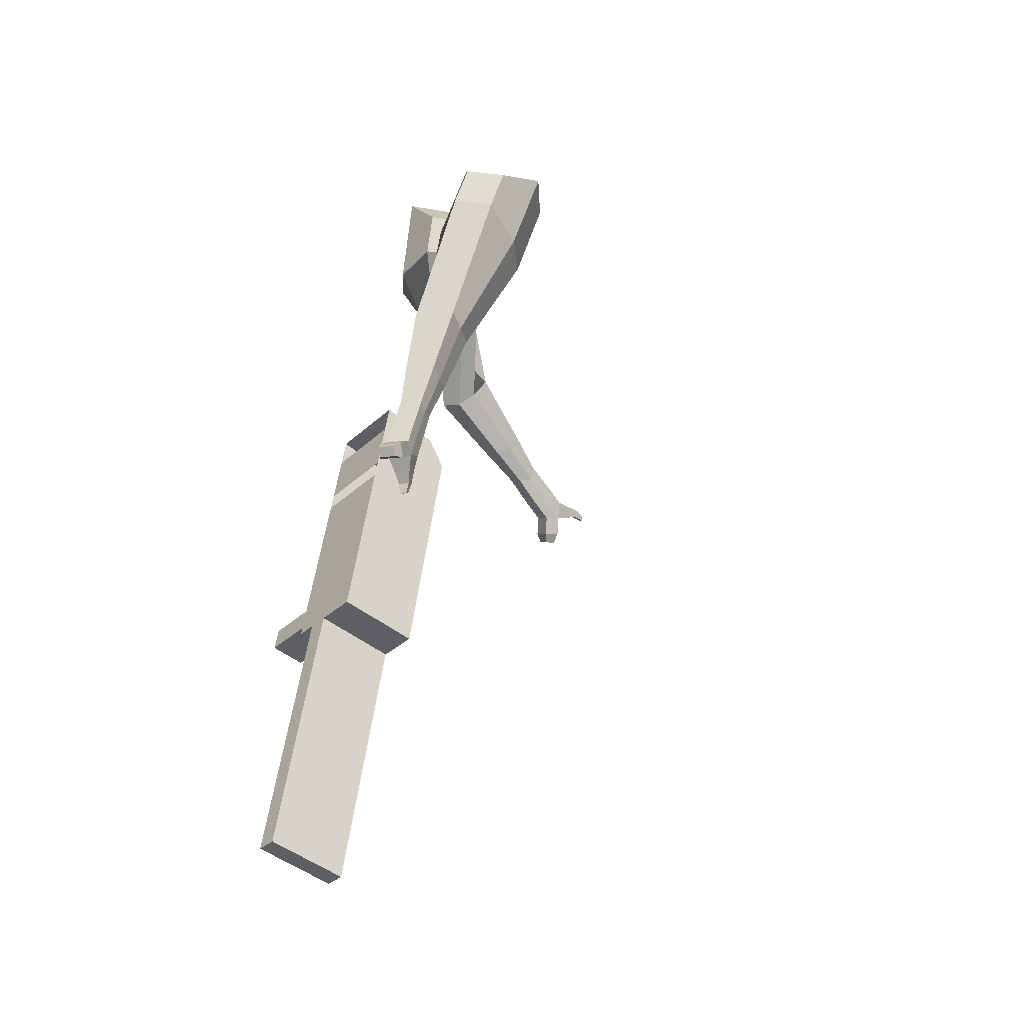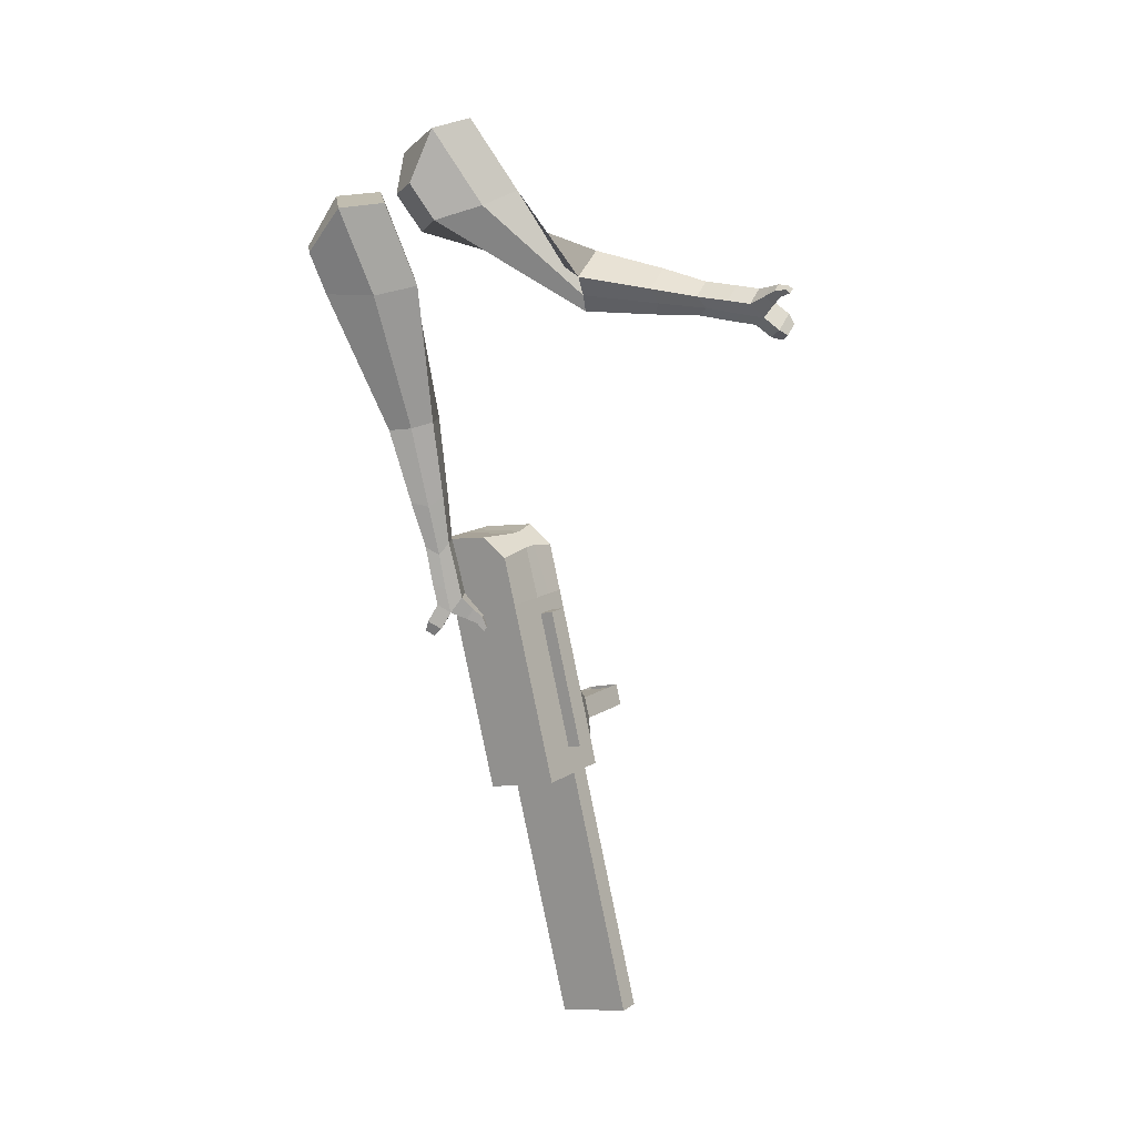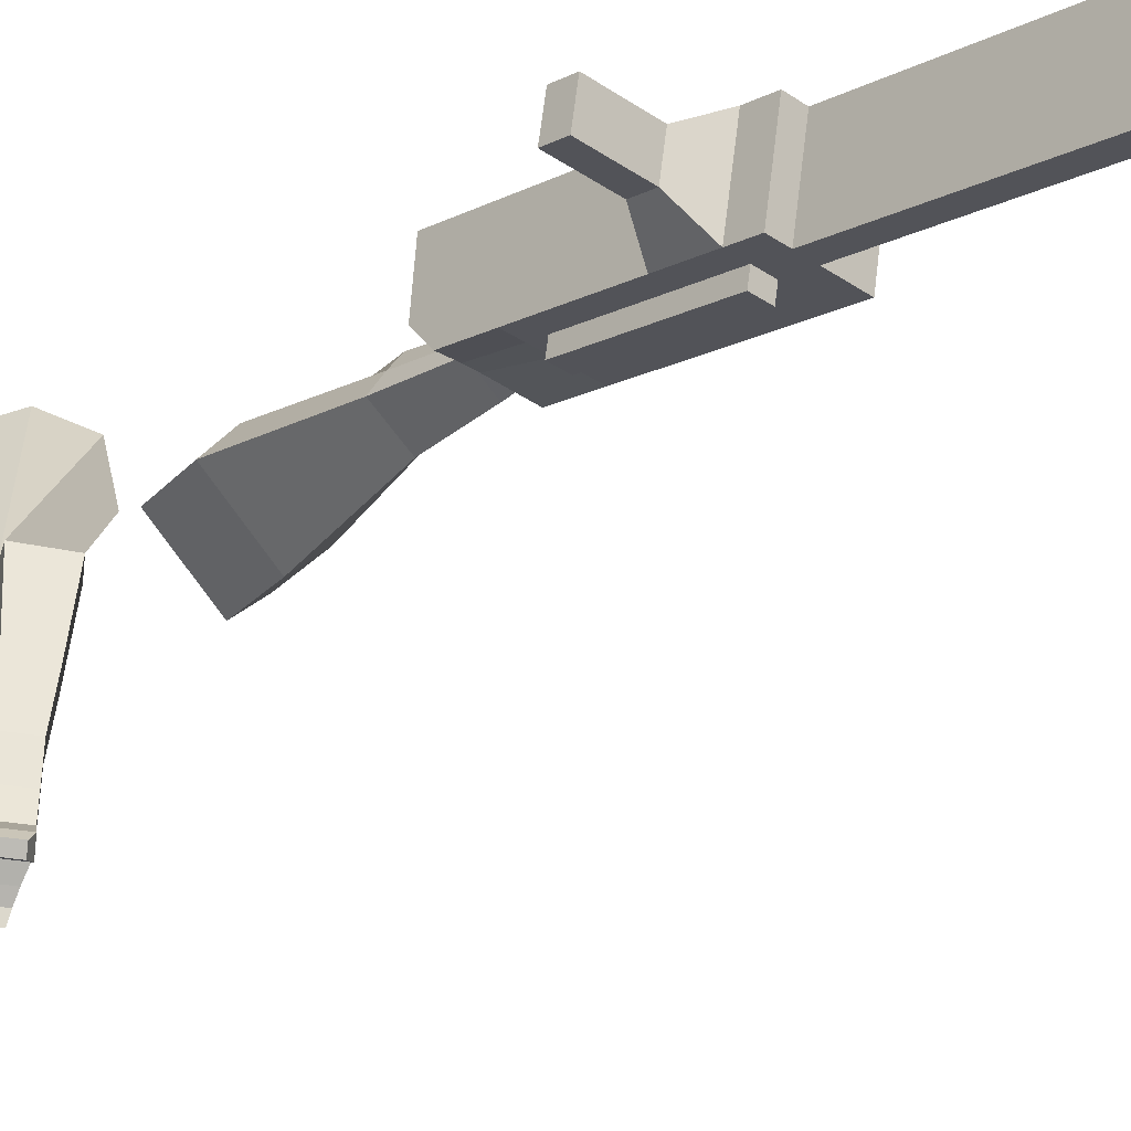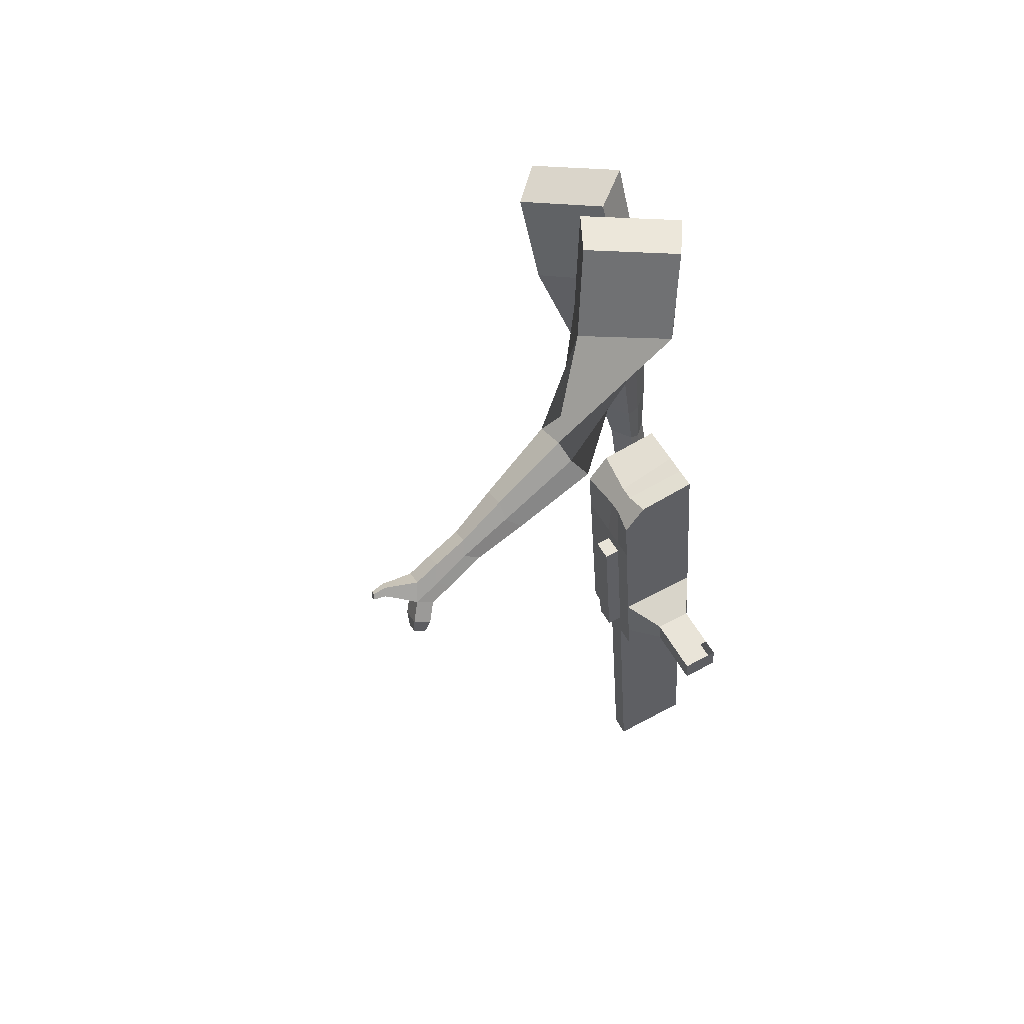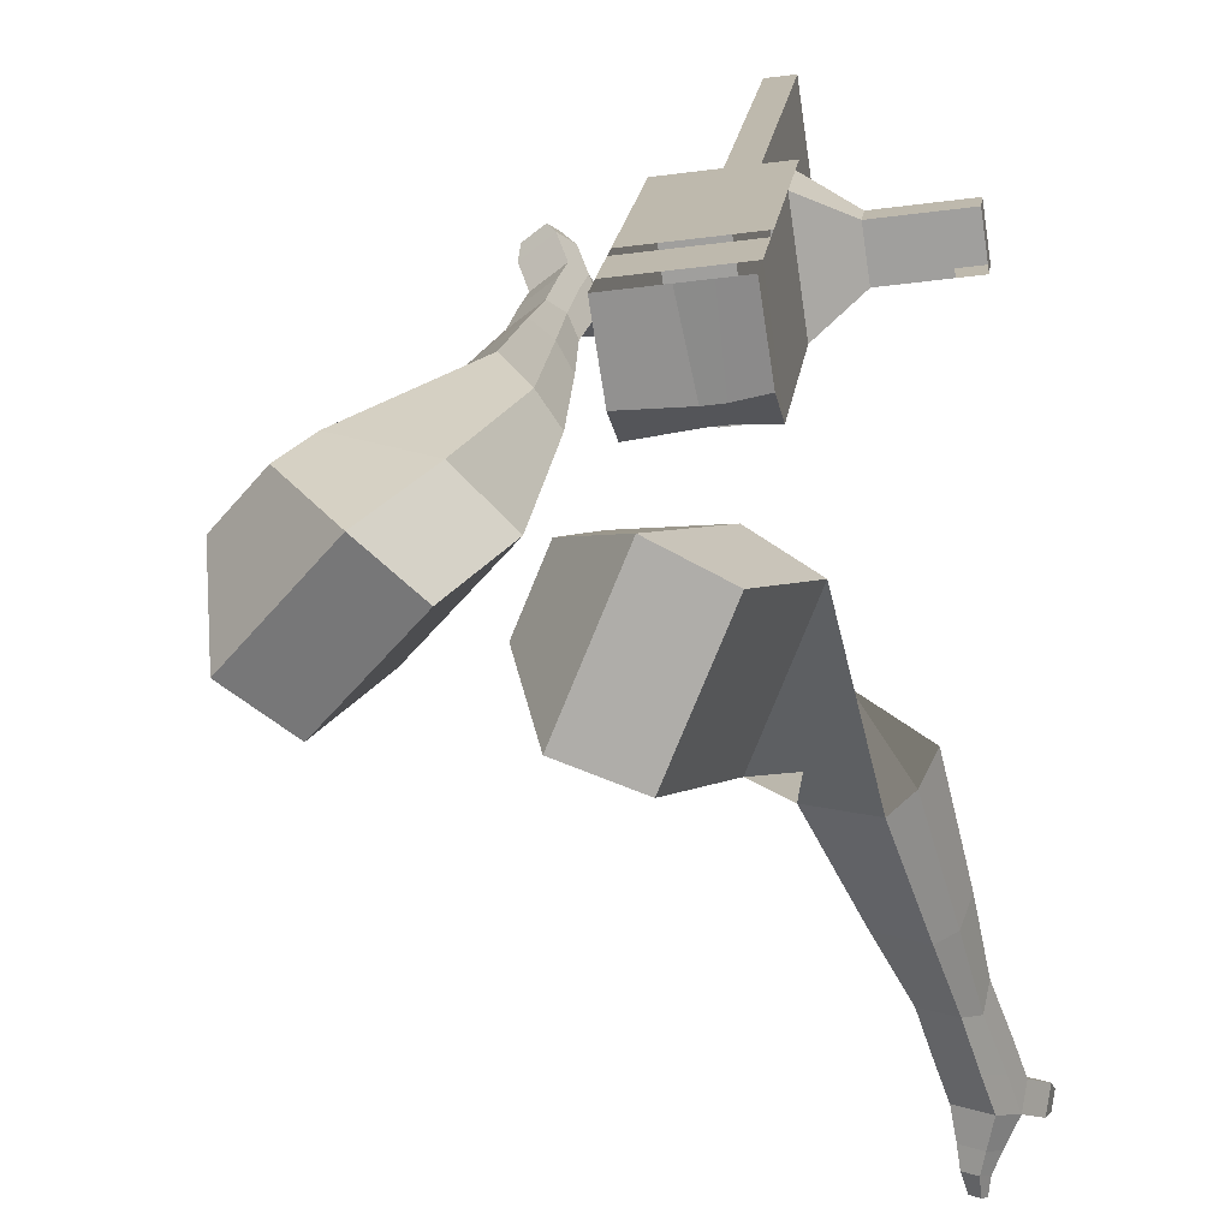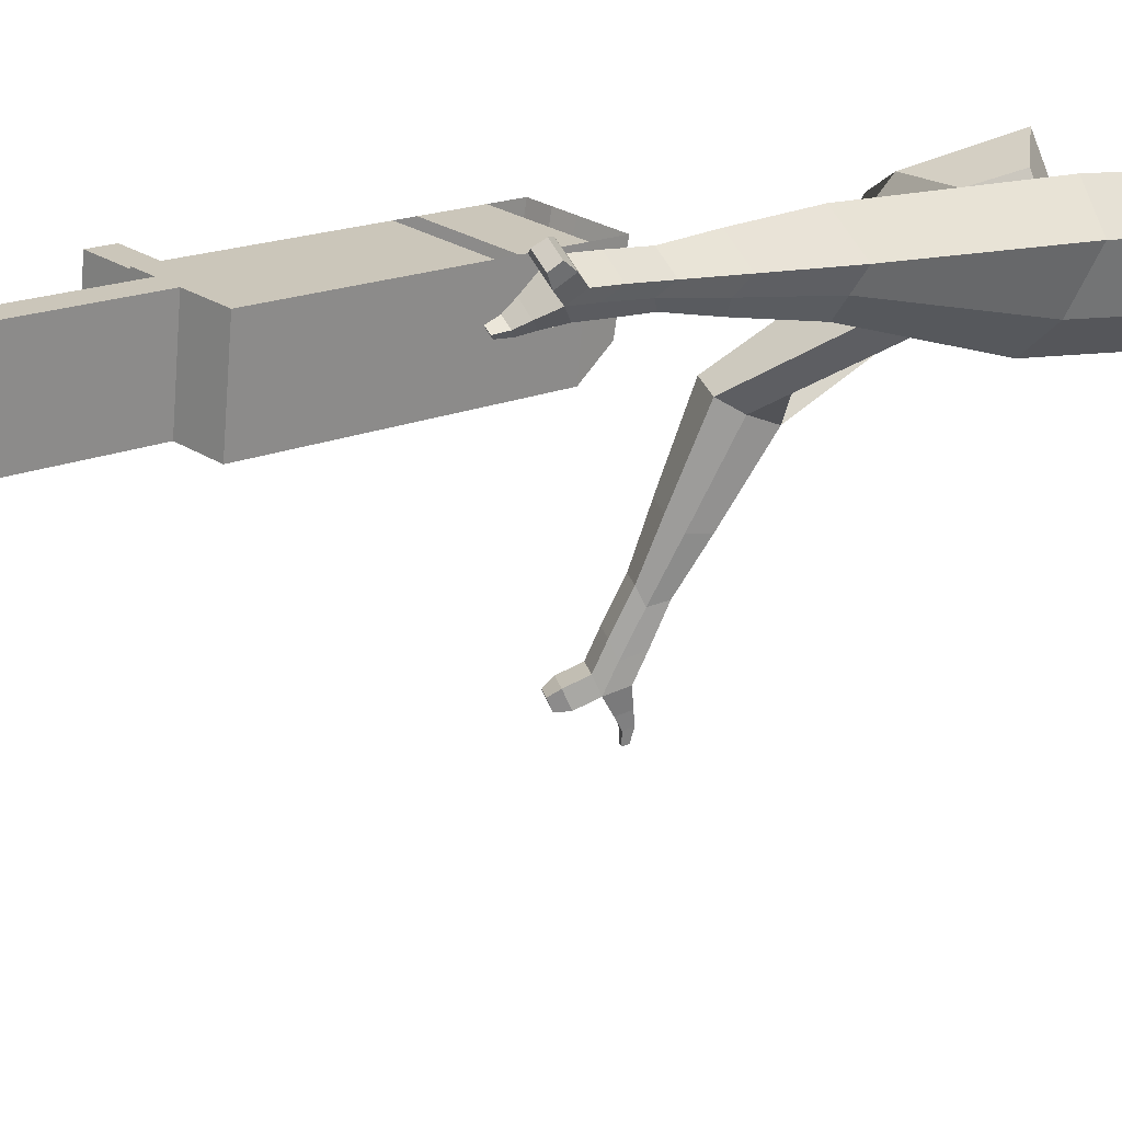
<metadata>
{"format":"obj","ext":"obj","renderer":"f3d","projection":"perspective","resolution":1024,"background":"white","views":[{"elev":-54.5,"azim":-123.2,"up":"+Z"},{"elev":-4.2,"azim":-44.6,"up":"+Z"},{"elev":-18.4,"azim":121.5,"up":"+Y"},{"elev":70.3,"azim":69.2,"up":"+Z"},{"elev":19.0,"azim":-8.4,"up":"+Y"},{"elev":13.5,"azim":-148.2,"up":"+Y"}]}
</metadata>
<code>
o Cube.046_Cube.010
v 112.9 600 -1257
v 142 382 -1242
v 169.2 593.6 -1470
v 198.2 375.6 -1456
v -98.2 568.3 -1312
v -69.16 350.3 -1297
v -41.95 561.9 -1525
v -12.91 343.9 -1510
v 35.46 608.8 -963.4
v 64.5 390.8 -949.2
v -146.6 359.1 -1004
v -175.7 577.1 -1018
v 0.4054 612.8 -830.7
v 29.44 394.7 -816.5
v -181.7 363 -871.3
v -210.7 581.1 -885.5
v -20.3 615.1 -752.3
v 4.442 456.2 -755
v -206.7 424.5 -809.8
v -231.4 583.4 -807.1
v 47.54 607.4 -1009
v 76.58 389.4 -995
v -163.6 575.7 -1064
v -134.5 357.7 -1050
v 149.3 595.8 -1395
v 178.4 377.8 -1380
v -61.81 564.2 -1449
v -32.77 346.1 -1435
v 63.61 577.7 -1497
v 92.65 359.7 -1483
v 7.356 584.1 -1284
v 36.4 366.1 -1270
v -70.1 592.9 -990.8
v -41.06 374.9 -976.6
v -105.2 596.9 -858.1
v -71.59 390.2 -831.7
v -125.9 599.3 -779.7
v -88.45 431.6 -790.2
v -28.98 373.5 -1022
v -58.02 591.6 -1037
v 72.79 362 -1408
v 43.75 580 -1422
v 116.4 585.7 -1483
v 89.17 374 -1256
v 11.72 382.8 -962.9
v -36 395.5 -822.4
v -52.86 436.9 -781
v -5.236 599.5 -1023
v 96.53 587.9 -1408
v 145.4 367.6 -1469
v 60.14 592.1 -1270
v -17.32 600.9 -977.1
v -52.37 604.8 -844.4
v -73.08 607.2 -766
v 23.8 381.5 -1009
v 125.6 369.9 -1394
v 29.24 340.6 -1006
v -23.54 332.7 -1020
v 131 329.1 -1391
v 78.23 321.2 -1405
v 41.83 325.3 -1267
v 94.61 333.2 -1254
v 236.3 549.6 -1329
v 220.2 551.4 -1268
v 233 455 -1262
v 249.1 453.1 -1323
v 281.9 556.4 -1317
v 265.8 558.2 -1256
v 278.6 461.8 -1250
v 294.7 460 -1311
v 351.7 566.9 -1299
v 335.6 568.7 -1238
v 348.4 472.3 -1232
v 364.5 470.5 -1293
v 396.6 573.6 -1287
v 380.5 575.5 -1226
v 393.4 479 -1220
v 409.5 477.2 -1281
v 330.3 346.6 -2169
v 277.5 338.7 -2183
v 248.4 556.7 -2197
v 301.2 564.7 -2183
f 25 26 4 3
f 29 30 8 7
f 27 28 6 5
f 22 21 9 10
f 42 27 5 31
f 56 26 2 44
f 10 9 13 14
f 55 22 10 45
f 23 24 11 12
f 46 14 18 47
f 45 10 14 46
f 12 11 15 16
f 33 12 16 35
f 54 47 18 17
f 16 15 19 20
f 14 13 17 18
f 5 6 24 23
f 44 2 22 55
f 31 5 23 40
f 2 1 21 22
f 50 4 26 56
f 29 7 27 42
f 7 8 28 27
f 26 25 63 66
f 43 29 42 49
f 8 30 41 28
f 51 31 40 48
f 6 32 39 24
f 20 19 38 37
f 52 33 35 53
f 11 34 36 15
f 15 36 38 19
f 24 39 34 11
f 28 41 32 6
f 49 42 31 51
f 30 29 81 80
f 3 4 50 43
f 25 49 51 1
f 9 52 53 13
f 1 51 48 21
f 3 43 49 25
f 30 50 56 41
f 32 41 60 61
f 37 38 47 54
f 34 45 46 36
f 36 46 47 38
f 39 55 45 34
f 55 39 58 57
f 61 62 57 58
f 60 59 62 61
f 39 32 61 58
f 44 55 57 62
f 41 56 59 60
f 56 44 62 59
f 66 63 67 70
f 1 2 65 64
f 2 26 66 65
f 25 1 64 63
f 69 70 74 73
f 64 65 69 68
f 65 66 70 69
f 63 64 68 67
f 73 74 78 77
f 67 68 72 71
f 70 67 71 74
f 68 69 73 72
f 76 77 78 75
f 71 72 76 75
f 74 71 75 78
f 82 79 80 81
f 50 30 80 79
f 43 50 79 82
f 29 43 82 81
o Cube.048_Cube.024
v -533.7 497.9 148.3
v -668.9 317.5 61.2
v -410.2 505.5 -59.3
v -544.7 325.3 -145.8
v -694.3 616.5 -11.43
v -763.6 524 -56.07
v -631 620.4 -117.9
v -699.8 528.1 -162
v -401.4 423 -497.8
v -308.8 503 -465.2
v -386.2 601 -486
v -478.8 521.1 -518.6
v -334.2 454.7 -701.2
v -266.1 513.5 -677.3
v -323 585.6 -692.5
v -391.1 526.8 -716.5
v -291.8 477.4 -828.4
v -242.1 520.4 -810.8
v -283.7 573.1 -822
v -333.4 530.1 -839.5
v -494.2 590.8 -84.78
v -636.7 400 -175.6
v -625.4 582.7 135.6
v -768.9 391.2 43.13
v -343 554.7 -479.9
v -441.2 469.8 -514.5
v -286.8 552.1 -702.1
v -359 489.7 -727.6
v -253.2 549.1 -841.7
v -305.9 503.5 -860.3
v -261.2 478.3 -917.3
v -211.5 521.2 -899.8
v -223 554.7 -941
v -275.8 509.1 -959.6
v -303.2 535 -937.2
v -253.5 578 -919.7
v -240 479.9 -981.5
v -190.2 522.9 -964
v -201.8 556.4 -1005
v -254.6 510.7 -1024
v -282 536.6 -1001
v -232.3 579.6 -983.8
v -203.2 469.6 -1014
v -171.2 497.2 -1002
v -178.6 518.8 -1029
v -212.6 489.4 -1041
v -264.1 540.6 -1070
v -291.5 566.5 -1047
v -241.8 609.4 -1030
v -211.3 586.2 -1051
v -178.5 461.1 -1035
v -156.9 479.8 -1028
v -161.9 494.3 -1046
v -184.8 474.5 -1054
v -160.2 460.6 -1064
v -146.7 472.3 -1060
v -149.8 481.3 -1071
v -164.1 469 -1076
v -265.3 568.4 -1088
v -283.5 585.6 -1073
v -250.4 614.2 -1061
v -230.2 598.7 -1076
v -234.8 575.5 366.3
v -328 352.6 372
v -108.8 515.7 171.1
v -199.5 293.9 175.9
v -408.5 579.4 178.8
v -456.3 465.2 181.8
v -335.6 551.7 76.44
v -390.4 435 81.21
v -90.22 157.8 -78.14
v -4.852 170.5 12.52
v 74.86 223.3 -67.79
v -7.704 210.6 -158.3
v 8.481 -28.94 -125.9
v 70.81 -21.95 -57.18
v 131.5 16.86 -116.1
v 69.15 9.863 -184.9
v 72.96 -144.8 -155.6
v 118.5 -139.7 -105.4
v 162.8 -111.3 -148.5
v 117.3 -116.5 -198.7
v -194.9 564.6 114.6
v -303.3 327.8 120.5
v -340.8 626.7 322.6
v -439.6 390.1 328.6
v 40.41 188.9 -23.12
v -49.58 178.8 -122.4
v 109.8 -19.42 -88.88
v 43.6 -26.84 -161.9
v 151.7 -150 -131.6
v 103.4 -155.4 -185
v 104.1 -231.5 -175.1
v 149.7 -226.4 -124.8
v 190.1 -243.1 -157
v 141.8 -248.6 -210.3
v 154.6 -208.6 -223.1
v 200.1 -203.5 -172.9
v 127.4 -293.2 -189.9
v 172.9 -288.1 -139.6
v 213.4 -304.9 -171.8
v 165 -310.3 -225.1
v 177.8 -270.4 -237.9
v 223.4 -265.3 -187.7
v 133.7 -340.3 -174.5
v 163.1 -337 -142.1
v 189.1 -347.8 -162.8
v 158 -351.3 -197.1
v 203.8 -333.3 -257.9
v 216.6 -293.3 -270.8
v 262.1 -288.2 -220.5
v 252.2 -327.8 -204.6
v 136.6 -372.4 -164.1
v 156.4 -370.2 -142.3
v 173.9 -377.5 -156.3
v 153 -379.8 -179.4
v 147.7 -405.1 -163.4
v 160.1 -403.7 -149.8
v 171.1 -408.2 -158.5
v 157.9 -409.7 -173
v 234.7 -338.1 -269.1
v 243.2 -311.5 -277.6
v 273.5 -308.1 -244.2
v 266.8 -334.5 -233.6
f 83 84 86 85
f 90 89 93 94
f 89 90 88 87
f 105 106 84 83
f 103 89 87 105
f 104 86 84 106
f 94 93 97 98
f 103 85 92 107
f 104 90 94 108
f 85 86 91 92
f 110 98 102 112
f 107 92 96 109
f 108 94 98 110
f 92 91 95 96
f 101 111 115 118
f 96 95 99 100
f 98 97 101 102
f 109 96 100 111
f 97 109 111 101
f 100 99 113 114
f 91 108 110 95
f 93 107 109 97
f 95 110 112 99
f 86 104 108 91
f 89 103 107 93
f 90 104 106 88
f 85 103 105 83
f 87 88 106 105
f 117 118 124 123
f 113 116 122 119
f 102 101 118 117
f 111 100 114 115
f 99 112 116 113
f 112 102 117 116
f 124 121 132 131
f 120 119 125 126
f 115 114 120 121
f 118 115 121 124
f 116 117 123 122
f 114 113 119 120
f 128 127 135 136
f 119 122 128 125
f 121 120 126 127
f 122 121 127 128
f 131 132 144 143
f 122 123 130 129
f 123 124 131 130
f 121 122 129 132
f 136 135 139 140
f 127 126 134 135
f 125 128 136 133
f 126 125 133 134
f 138 137 140 139
f 135 134 138 139
f 133 136 140 137
f 134 133 137 138
f 144 141 142 143
f 129 130 142 141
f 132 129 141 144
f 130 131 143 142
f 145 146 148 147
f 152 151 155 156
f 151 152 150 149
f 167 168 146 145
f 165 151 149 167
f 166 148 146 168
f 156 155 159 160
f 165 147 154 169
f 166 152 156 170
f 147 148 153 154
f 172 160 164 174
f 169 154 158 171
f 170 156 160 172
f 154 153 157 158
f 163 173 177 180
f 158 157 161 162
f 160 159 163 164
f 171 158 162 173
f 159 171 173 163
f 162 161 175 176
f 153 170 172 157
f 155 169 171 159
f 157 172 174 161
f 148 166 170 153
f 151 165 169 155
f 152 166 168 150
f 147 165 167 145
f 149 150 168 167
f 179 180 186 185
f 175 178 184 181
f 164 163 180 179
f 173 162 176 177
f 161 174 178 175
f 174 164 179 178
f 186 183 194 193
f 182 181 187 188
f 177 176 182 183
f 180 177 183 186
f 178 179 185 184
f 176 175 181 182
f 190 189 197 198
f 181 184 190 187
f 183 182 188 189
f 184 183 189 190
f 193 194 206 205
f 184 185 192 191
f 185 186 193 192
f 183 184 191 194
f 198 197 201 202
f 189 188 196 197
f 187 190 198 195
f 188 187 195 196
f 200 199 202 201
f 197 196 200 201
f 195 198 202 199
f 196 195 199 200
f 206 203 204 205
f 191 192 204 203
f 194 191 203 206
f 192 193 205 204

</code>
